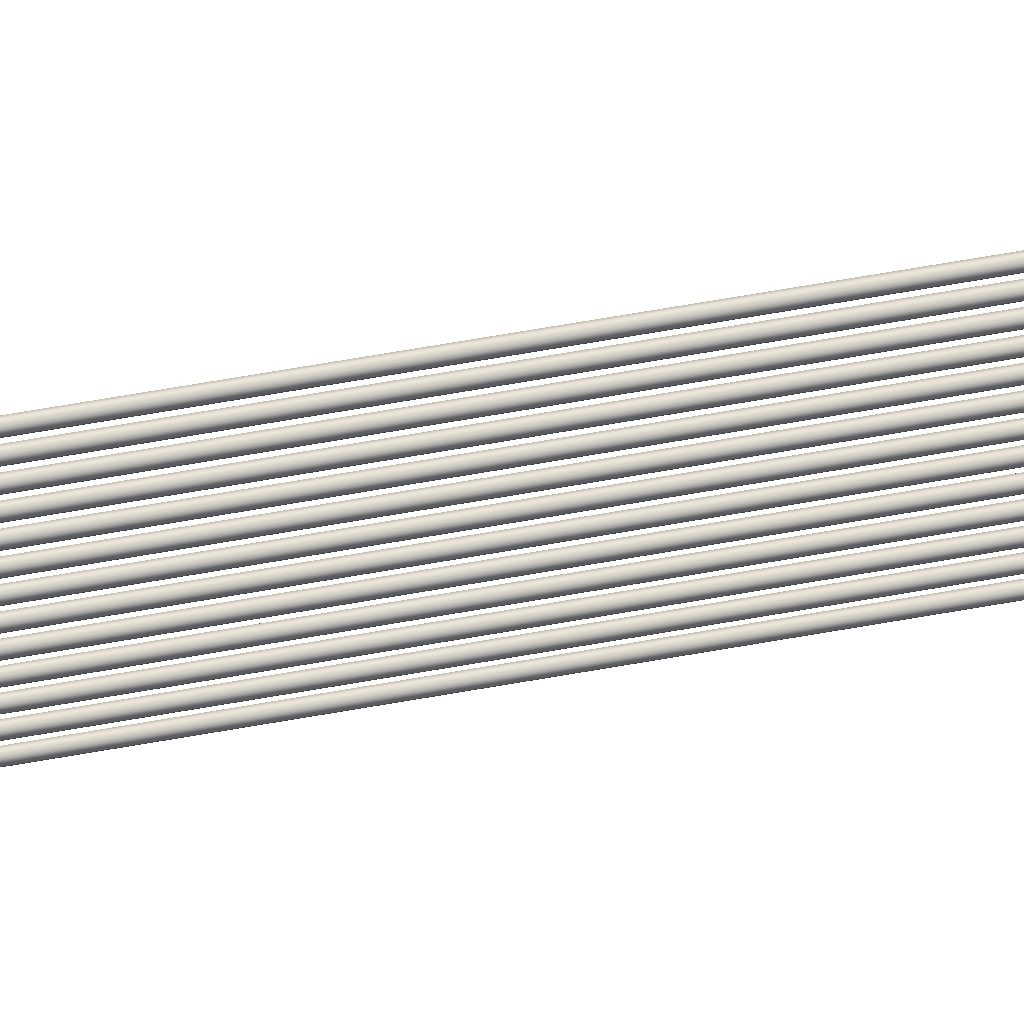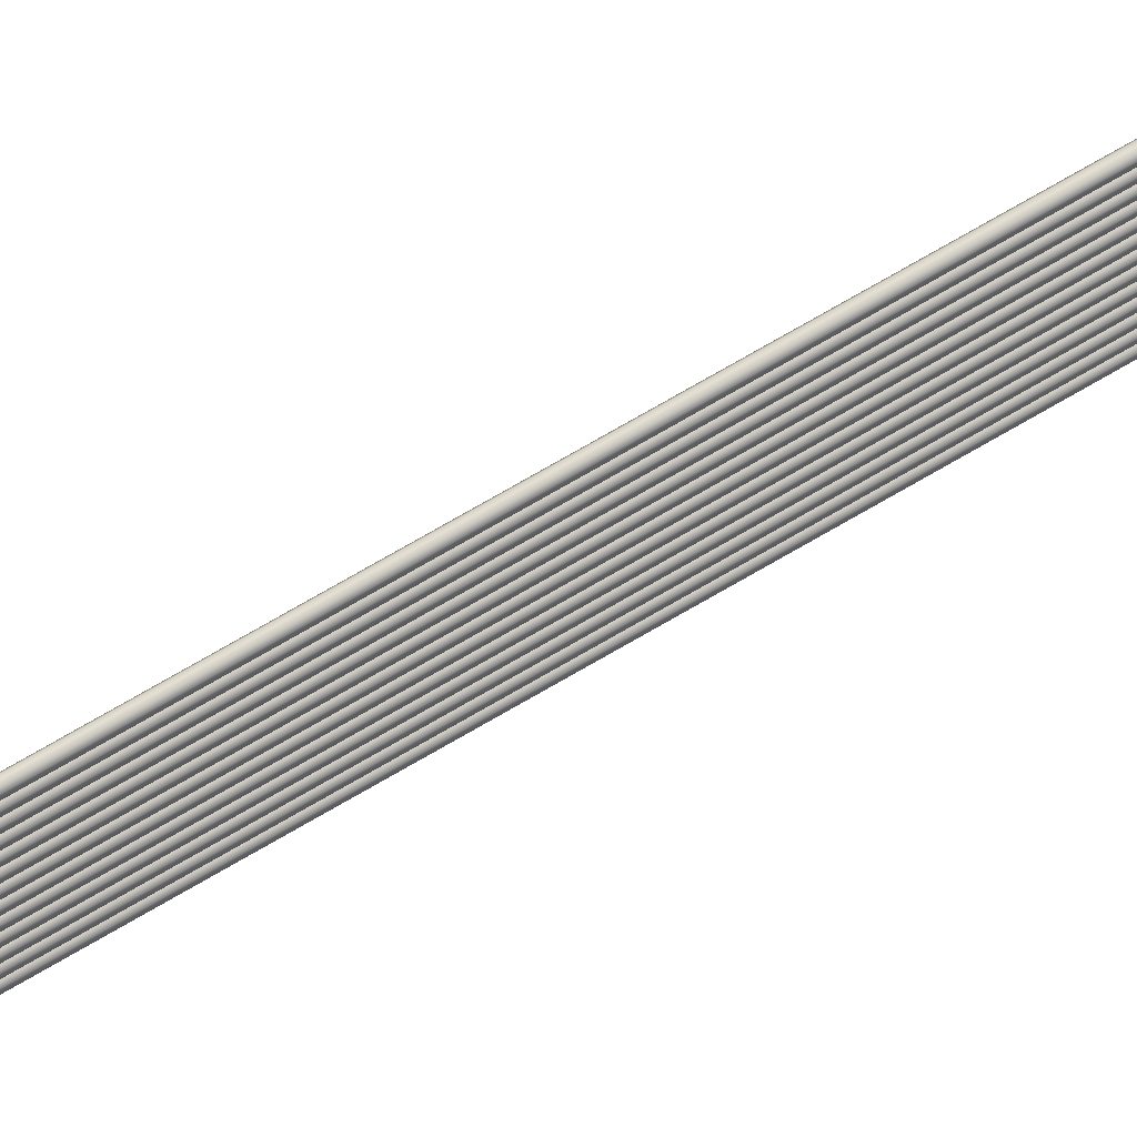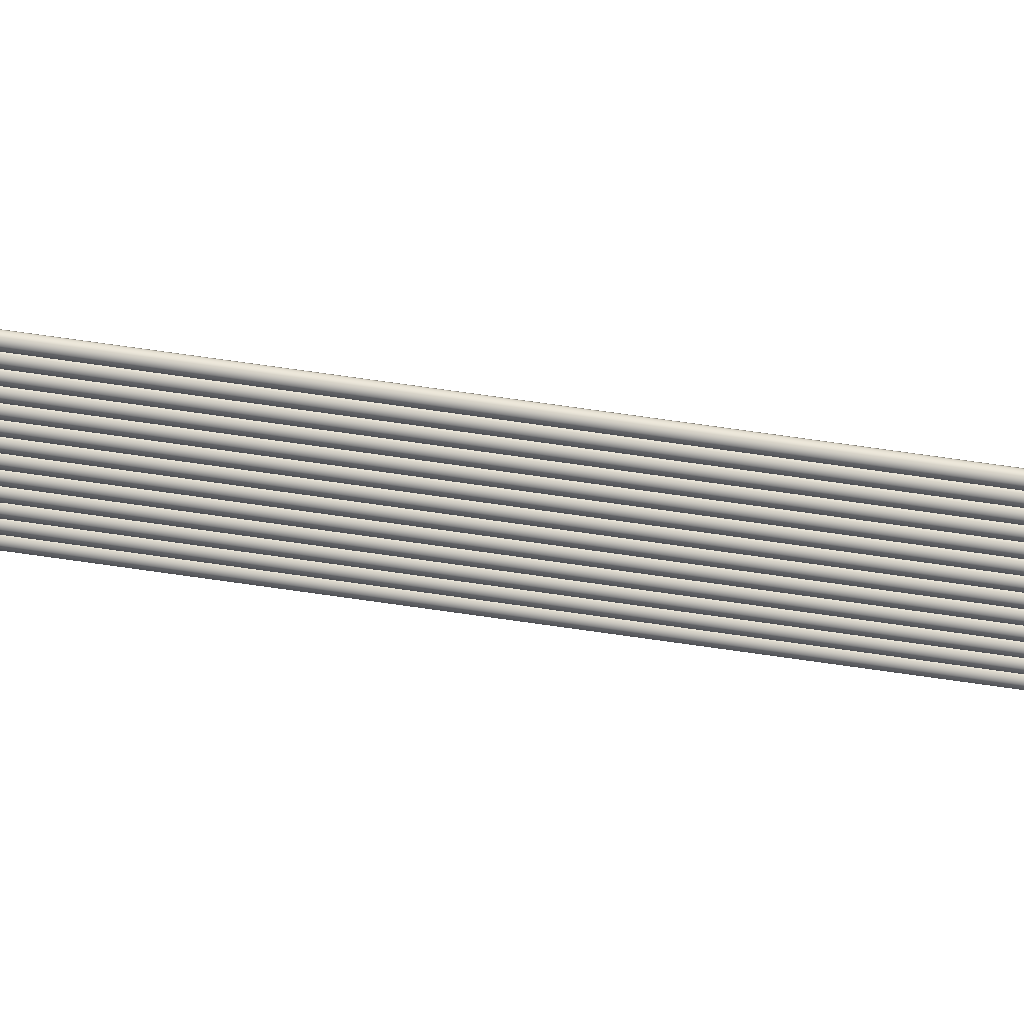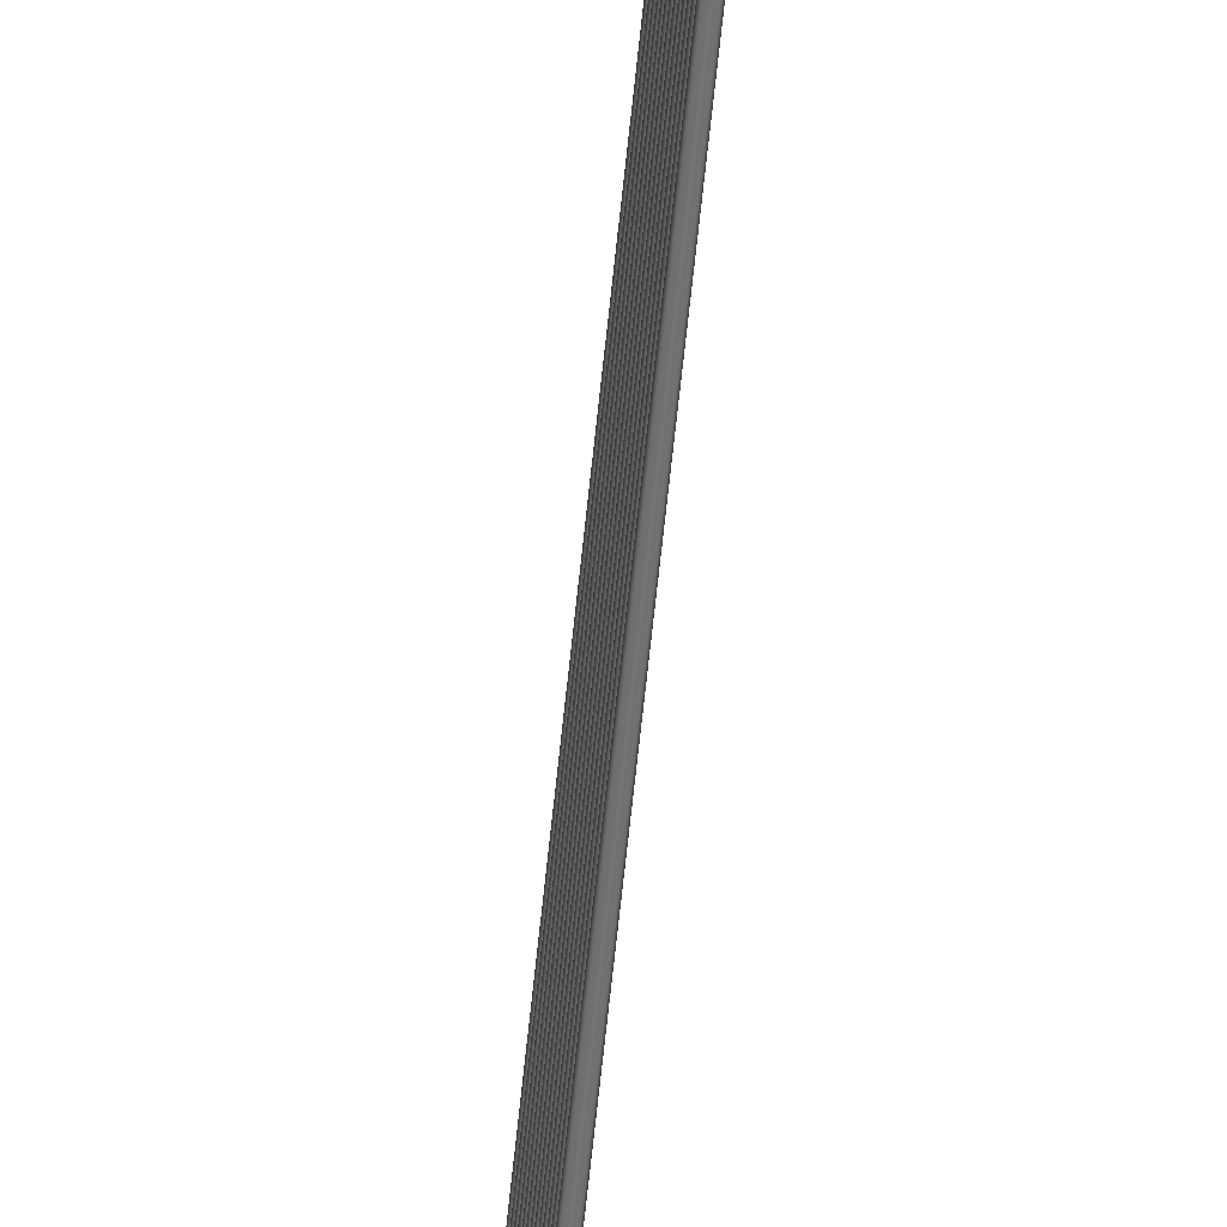
<metadata>
{"format":"obj","ext":"obj","renderer":"f3d","projection":"perspective","resolution":1024,"background":"white","views":[{"elev":61.2,"azim":79.5,"up":"+Z"},{"elev":75.2,"azim":-120.0,"up":"+Z"},{"elev":73.0,"azim":98.1,"up":"+Z"},{"elev":-56.2,"azim":-5.4,"up":"+Z"}]}
</metadata>
<code>
o _Geometry_0
v -9761 58746 3.612e+04
v -9779 58746 36125
v -9797 58746 3.612e+04
v -9804 58746 3.61e+04
v -9797 58746 3.608e+04
v -9779 58746 36074
v -9761 58746 3.608e+04
v -9754 58746 3.61e+04
v -9754 75471 3.61e+04
v -9761 75471 3.608e+04
v -9779 75471 36074
v -9797 75471 3.608e+04
v -9804 75471 3.61e+04
v -9797 75471 3.612e+04
v -9779 75471 36125
v -9761 75471 3.612e+04
v -9761 58746 3.624e+04
v -9779 58746 36252
v -9797 58746 3.624e+04
v -9804 58746 3.623e+04
v -9797 58746 3.621e+04
v -9779 58746 36201
v -9761 58746 3.621e+04
v -9754 58746 3.623e+04
v -9754 75471 3.623e+04
v -9761 75471 3.621e+04
v -9779 75471 36201
v -9797 75471 3.621e+04
v -9804 75471 3.623e+04
v -9797 75471 3.624e+04
v -9779 75471 36252
v -9761 75471 3.624e+04
v -9761 58746 3.637e+04
v -9779 58746 36379
v -9797 58746 3.637e+04
v -9804 58746 3.635e+04
v -9797 58746 3.634e+04
v -9779 58746 36328
v -9761 58746 3.634e+04
v -9754 58746 3.635e+04
v -9754 75471 3.635e+04
v -9761 75471 3.634e+04
v -9779 75471 36328
v -9797 75471 3.634e+04
v -9804 75471 3.635e+04
v -9797 75471 3.637e+04
v -9779 75471 36379
v -9761 75471 3.637e+04
v -9761 58746 3.65e+04
v -9779 58746 36506
v -9797 58746 3.65e+04
v -9804 58746 3.648e+04
v -9797 58746 3.646e+04
v -9779 58746 36455
v -9761 58746 3.646e+04
v -9754 58746 3.648e+04
v -9754 75471 3.648e+04
v -9761 75471 3.646e+04
v -9779 75471 36455
v -9797 75471 3.646e+04
v -9804 75471 3.648e+04
v -9797 75471 3.65e+04
v -9779 75471 36506
v -9761 75471 3.65e+04
v -9761 58746 3.663e+04
v -9779 58746 36633
v -9797 58746 3.663e+04
v -9804 58746 3.661e+04
v -9797 58746 3.659e+04
v -9779 58746 36582
v -9761 58746 3.659e+04
v -9754 58746 3.661e+04
v -9754 75471 3.661e+04
v -9761 75471 3.659e+04
v -9779 75471 36582
v -9797 75471 3.659e+04
v -9804 75471 3.661e+04
v -9797 75471 3.663e+04
v -9779 75471 36633
v -9761 75471 3.663e+04
v -9761 58746 3.675e+04
v -9779 58746 36760
v -9797 58746 3.675e+04
v -9804 58746 3.673e+04
v -9797 58746 3.672e+04
v -9779 58746 36709
v -9761 58746 3.672e+04
v -9754 58746 3.673e+04
v -9754 75471 3.673e+04
v -9761 75471 3.672e+04
v -9779 75471 36709
v -9797 75471 3.672e+04
v -9804 75471 3.673e+04
v -9797 75471 3.675e+04
v -9779 75471 36760
v -9761 75471 3.675e+04
v -9761 58746 3.688e+04
v -9779 58746 36887
v -9797 58746 3.688e+04
v -9804 58746 3.686e+04
v -9797 58746 3.684e+04
v -9779 58746 36836
v -9761 58746 3.684e+04
v -9754 58746 3.686e+04
v -9754 75471 3.686e+04
v -9761 75471 3.684e+04
v -9779 75471 36836
v -9797 75471 3.684e+04
v -9804 75471 3.686e+04
v -9797 75471 3.688e+04
v -9779 75471 36887
v -9761 75471 3.688e+04
v -9761 58746 3.701e+04
v -9779 58746 37014
v -9797 58746 3.701e+04
v -9804 58746 3.699e+04
v -9797 58746 3.697e+04
v -9779 58746 36963
v -9761 58746 3.697e+04
v -9754 58746 3.699e+04
v -9754 75471 3.699e+04
v -9761 75471 3.697e+04
v -9779 75471 36963
v -9797 75471 3.697e+04
v -9804 75471 3.699e+04
v -9797 75471 3.701e+04
v -9779 75471 37014
v -9761 75471 3.701e+04
v -9761 58746 3.713e+04
v -9779 58746 37141
v -9797 58746 3.713e+04
v -9804 58746 3.712e+04
v -9797 58746 3.71e+04
v -9779 58746 37090
v -9761 58746 3.71e+04
v -9754 58746 3.712e+04
v -9754 75471 3.712e+04
v -9761 75471 3.71e+04
v -9779 75471 37090
v -9797 75471 3.71e+04
v -9804 75471 3.712e+04
v -9797 75471 3.713e+04
v -9779 75471 37141
v -9761 75471 3.713e+04
v -9761 58746 3.726e+04
v -9779 58746 37268
v -9797 58746 3.726e+04
v -9804 58746 3.724e+04
v -9797 58746 3.722e+04
v -9779 58746 37217
v -9761 58746 3.722e+04
v -9754 58746 3.724e+04
v -9754 75471 3.724e+04
v -9761 75471 3.722e+04
v -9779 75471 37217
v -9797 75471 3.722e+04
v -9804 75471 3.724e+04
v -9797 75471 3.726e+04
v -9779 75471 37268
v -9761 75471 3.726e+04
v -9761 58746 3.739e+04
v -9779 58746 37395
v -9797 58746 3.739e+04
v -9804 58746 3.737e+04
v -9797 58746 3.735e+04
v -9779 58746 37344
v -9761 58746 3.735e+04
v -9754 58746 3.737e+04
v -9754 75471 3.737e+04
v -9761 75471 3.735e+04
v -9779 75471 37344
v -9797 75471 3.735e+04
v -9804 75471 3.737e+04
v -9797 75471 3.739e+04
v -9779 75471 37395
v -9761 75471 3.739e+04
v -9761 58746 3.751e+04
v -9779 58746 37522
v -9797 58746 3.751e+04
v -9804 58746 3.75e+04
v -9797 58746 3.748e+04
v -9779 58746 37471
v -9761 58746 3.748e+04
v -9754 58746 3.75e+04
v -9754 75471 3.75e+04
v -9761 75471 3.748e+04
v -9779 75471 37471
v -9797 75471 3.748e+04
v -9804 75471 3.75e+04
v -9797 75471 3.751e+04
v -9779 75471 37522
v -9761 75471 3.751e+04
v -9761 58746 3.764e+04
v -9779 58746 37649
v -9797 58746 3.764e+04
v -9804 58746 3.762e+04
v -9797 58746 3.761e+04
v -9779 58746 37598
v -9761 58746 3.761e+04
v -9754 58746 3.762e+04
v -9754 75471 3.762e+04
v -9761 75471 3.761e+04
v -9779 75471 37598
v -9797 75471 3.761e+04
v -9804 75471 3.762e+04
v -9797 75471 3.764e+04
v -9779 75471 37649
v -9761 75471 3.764e+04
v -9761 58746 3.612e+04
v -9779 58746 36125
v -9797 58746 3.612e+04
v -9804 58746 3.61e+04
v -9797 58746 3.608e+04
v -9779 58746 36074
v -9761 58746 3.608e+04
v -9754 58746 3.61e+04
v -9754 75471 3.61e+04
v -9761 75471 3.608e+04
v -9779 75471 36074
v -9797 75471 3.608e+04
v -9804 75471 3.61e+04
v -9797 75471 3.612e+04
v -9779 75471 36125
v -9761 75471 3.612e+04
v -9761 58746 3.624e+04
v -9779 58746 36252
v -9797 58746 3.624e+04
v -9804 58746 3.623e+04
v -9797 58746 3.621e+04
v -9779 58746 36201
v -9761 58746 3.621e+04
v -9754 58746 3.623e+04
v -9754 75471 3.623e+04
v -9761 75471 3.621e+04
v -9779 75471 36201
v -9797 75471 3.621e+04
v -9804 75471 3.623e+04
v -9797 75471 3.624e+04
v -9779 75471 36252
v -9761 75471 3.624e+04
v -9761 58746 3.637e+04
v -9779 58746 36379
v -9797 58746 3.637e+04
v -9804 58746 3.635e+04
v -9797 58746 3.634e+04
v -9779 58746 36328
v -9761 58746 3.634e+04
v -9754 58746 3.635e+04
v -9754 75471 3.635e+04
v -9761 75471 3.634e+04
v -9779 75471 36328
v -9797 75471 3.634e+04
v -9804 75471 3.635e+04
v -9797 75471 3.637e+04
v -9779 75471 36379
v -9761 75471 3.637e+04
v -9761 58746 3.65e+04
v -9779 58746 36506
v -9797 58746 3.65e+04
v -9804 58746 3.648e+04
v -9797 58746 3.646e+04
v -9779 58746 36455
v -9761 58746 3.646e+04
v -9754 58746 3.648e+04
v -9754 75471 3.648e+04
v -9761 75471 3.646e+04
v -9779 75471 36455
v -9797 75471 3.646e+04
v -9804 75471 3.648e+04
v -9797 75471 3.65e+04
v -9779 75471 36506
v -9761 75471 3.65e+04
v -9761 58746 3.663e+04
v -9779 58746 36633
v -9797 58746 3.663e+04
v -9804 58746 3.661e+04
v -9797 58746 3.659e+04
v -9779 58746 36582
v -9761 58746 3.659e+04
v -9754 58746 3.661e+04
v -9754 75471 3.661e+04
v -9761 75471 3.659e+04
v -9779 75471 36582
v -9797 75471 3.659e+04
v -9804 75471 3.661e+04
v -9797 75471 3.663e+04
v -9779 75471 36633
v -9761 75471 3.663e+04
v -9761 58746 3.675e+04
v -9779 58746 36760
v -9797 58746 3.675e+04
v -9804 58746 3.673e+04
v -9797 58746 3.672e+04
v -9779 58746 36709
v -9761 58746 3.672e+04
v -9754 58746 3.673e+04
v -9754 75471 3.673e+04
v -9761 75471 3.672e+04
v -9779 75471 36709
v -9797 75471 3.672e+04
v -9804 75471 3.673e+04
v -9797 75471 3.675e+04
v -9779 75471 36760
v -9761 75471 3.675e+04
v -9761 58746 3.688e+04
v -9779 58746 36887
v -9797 58746 3.688e+04
v -9804 58746 3.686e+04
v -9797 58746 3.684e+04
v -9779 58746 36836
v -9761 58746 3.684e+04
v -9754 58746 3.686e+04
v -9754 75471 3.686e+04
v -9761 75471 3.684e+04
v -9779 75471 36836
v -9797 75471 3.684e+04
v -9804 75471 3.686e+04
v -9797 75471 3.688e+04
v -9779 75471 36887
v -9761 75471 3.688e+04
v -9761 58746 3.701e+04
v -9779 58746 37014
v -9797 58746 3.701e+04
v -9804 58746 3.699e+04
v -9797 58746 3.697e+04
v -9779 58746 36963
v -9761 58746 3.697e+04
v -9754 58746 3.699e+04
v -9754 75471 3.699e+04
v -9761 75471 3.697e+04
v -9779 75471 36963
v -9797 75471 3.697e+04
v -9804 75471 3.699e+04
v -9797 75471 3.701e+04
v -9779 75471 37014
v -9761 75471 3.701e+04
v -9761 58746 3.713e+04
v -9779 58746 37141
v -9797 58746 3.713e+04
v -9804 58746 3.712e+04
v -9797 58746 3.71e+04
v -9779 58746 37090
v -9761 58746 3.71e+04
v -9754 58746 3.712e+04
v -9754 75471 3.712e+04
v -9761 75471 3.71e+04
v -9779 75471 37090
v -9797 75471 3.71e+04
v -9804 75471 3.712e+04
v -9797 75471 3.713e+04
v -9779 75471 37141
v -9761 75471 3.713e+04
v -9761 58746 3.726e+04
v -9779 58746 37268
v -9797 58746 3.726e+04
v -9804 58746 3.724e+04
v -9797 58746 3.722e+04
v -9779 58746 37217
v -9761 58746 3.722e+04
v -9754 58746 3.724e+04
v -9754 75471 3.724e+04
v -9761 75471 3.722e+04
v -9779 75471 37217
v -9797 75471 3.722e+04
v -9804 75471 3.724e+04
v -9797 75471 3.726e+04
v -9779 75471 37268
v -9761 75471 3.726e+04
v -9761 58746 3.739e+04
v -9779 58746 37395
v -9797 58746 3.739e+04
v -9804 58746 3.737e+04
v -9797 58746 3.735e+04
v -9779 58746 37344
v -9761 58746 3.735e+04
v -9754 58746 3.737e+04
v -9754 75471 3.737e+04
v -9761 75471 3.735e+04
v -9779 75471 37344
v -9797 75471 3.735e+04
v -9804 75471 3.737e+04
v -9797 75471 3.739e+04
v -9779 75471 37395
v -9761 75471 3.739e+04
v -9761 58746 3.751e+04
v -9779 58746 37522
v -9797 58746 3.751e+04
v -9804 58746 3.75e+04
v -9797 58746 3.748e+04
v -9779 58746 37471
v -9761 58746 3.748e+04
v -9754 58746 3.75e+04
v -9754 75471 3.75e+04
v -9761 75471 3.748e+04
v -9779 75471 37471
v -9797 75471 3.748e+04
v -9804 75471 3.75e+04
v -9797 75471 3.751e+04
v -9779 75471 37522
v -9761 75471 3.751e+04
v -9761 58746 3.764e+04
v -9779 58746 37649
v -9797 58746 3.764e+04
v -9804 58746 3.762e+04
v -9797 58746 3.761e+04
v -9779 58746 37598
v -9761 58746 3.761e+04
v -9754 58746 3.762e+04
v -9754 75471 3.762e+04
v -9761 75471 3.761e+04
v -9779 75471 37598
v -9797 75471 3.761e+04
v -9804 75471 3.762e+04
v -9797 75471 3.764e+04
v -9779 75471 37649
v -9761 75471 3.764e+04
f 209 210 211
f 209 211 212
f 209 212 213
f 209 213 214
f 209 214 215
f 209 215 216
f 217 218 219
f 217 219 220
f 217 220 221
f 217 221 222
f 217 222 223
f 217 223 224
f 8 7 10
f 8 10 9
f 7 6 11
f 7 11 10
f 6 5 12
f 6 12 11
f 5 4 13
f 5 13 12
f 4 3 14
f 4 14 13
f 3 2 15
f 3 15 14
f 2 1 16
f 2 16 15
f 1 8 9
f 1 9 16
f 225 226 227
f 225 227 228
f 225 228 229
f 225 229 230
f 225 230 231
f 225 231 232
f 233 234 235
f 233 235 236
f 233 236 237
f 233 237 238
f 233 238 239
f 233 239 240
f 24 23 26
f 24 26 25
f 23 22 27
f 23 27 26
f 22 21 28
f 22 28 27
f 21 20 29
f 21 29 28
f 20 19 30
f 20 30 29
f 19 18 31
f 19 31 30
f 18 17 32
f 18 32 31
f 17 24 25
f 17 25 32
f 241 242 243
f 241 243 244
f 241 244 245
f 241 245 246
f 241 246 247
f 241 247 248
f 249 250 251
f 249 251 252
f 249 252 253
f 249 253 254
f 249 254 255
f 249 255 256
f 40 39 42
f 40 42 41
f 39 38 43
f 39 43 42
f 38 37 44
f 38 44 43
f 37 36 45
f 37 45 44
f 36 35 46
f 36 46 45
f 35 34 47
f 35 47 46
f 34 33 48
f 34 48 47
f 33 40 41
f 33 41 48
f 257 258 259
f 257 259 260
f 257 260 261
f 257 261 262
f 257 262 263
f 257 263 264
f 265 266 267
f 265 267 268
f 265 268 269
f 265 269 270
f 265 270 271
f 265 271 272
f 56 55 58
f 56 58 57
f 55 54 59
f 55 59 58
f 54 53 60
f 54 60 59
f 53 52 61
f 53 61 60
f 52 51 62
f 52 62 61
f 51 50 63
f 51 63 62
f 50 49 64
f 50 64 63
f 49 56 57
f 49 57 64
f 273 274 275
f 273 275 276
f 273 276 277
f 273 277 278
f 273 278 279
f 273 279 280
f 281 282 283
f 281 283 284
f 281 284 285
f 281 285 286
f 281 286 287
f 281 287 288
f 72 71 74
f 72 74 73
f 71 70 75
f 71 75 74
f 70 69 76
f 70 76 75
f 69 68 77
f 69 77 76
f 68 67 78
f 68 78 77
f 67 66 79
f 67 79 78
f 66 65 80
f 66 80 79
f 65 72 73
f 65 73 80
f 289 290 291
f 289 291 292
f 289 292 293
f 289 293 294
f 289 294 295
f 289 295 296
f 297 298 299
f 297 299 300
f 297 300 301
f 297 301 302
f 297 302 303
f 297 303 304
f 88 87 90
f 88 90 89
f 87 86 91
f 87 91 90
f 86 85 92
f 86 92 91
f 85 84 93
f 85 93 92
f 84 83 94
f 84 94 93
f 83 82 95
f 83 95 94
f 82 81 96
f 82 96 95
f 81 88 89
f 81 89 96
f 305 306 307
f 305 307 308
f 305 308 309
f 305 309 310
f 305 310 311
f 305 311 312
f 313 314 315
f 313 315 316
f 313 316 317
f 313 317 318
f 313 318 319
f 313 319 320
f 104 103 106
f 104 106 105
f 103 102 107
f 103 107 106
f 102 101 108
f 102 108 107
f 101 100 109
f 101 109 108
f 100 99 110
f 100 110 109
f 99 98 111
f 99 111 110
f 98 97 112
f 98 112 111
f 97 104 105
f 97 105 112
f 321 322 323
f 321 323 324
f 321 324 325
f 321 325 326
f 321 326 327
f 321 327 328
f 329 330 331
f 329 331 332
f 329 332 333
f 329 333 334
f 329 334 335
f 329 335 336
f 120 119 122
f 120 122 121
f 119 118 123
f 119 123 122
f 118 117 124
f 118 124 123
f 117 116 125
f 117 125 124
f 116 115 126
f 116 126 125
f 115 114 127
f 115 127 126
f 114 113 128
f 114 128 127
f 113 120 121
f 113 121 128
f 337 338 339
f 337 339 340
f 337 340 341
f 337 341 342
f 337 342 343
f 337 343 344
f 345 346 347
f 345 347 348
f 345 348 349
f 345 349 350
f 345 350 351
f 345 351 352
f 136 135 138
f 136 138 137
f 135 134 139
f 135 139 138
f 134 133 140
f 134 140 139
f 133 132 141
f 133 141 140
f 132 131 142
f 132 142 141
f 131 130 143
f 131 143 142
f 130 129 144
f 130 144 143
f 129 136 137
f 129 137 144
f 353 354 355
f 353 355 356
f 353 356 357
f 353 357 358
f 353 358 359
f 353 359 360
f 361 362 363
f 361 363 364
f 361 364 365
f 361 365 366
f 361 366 367
f 361 367 368
f 152 151 154
f 152 154 153
f 151 150 155
f 151 155 154
f 150 149 156
f 150 156 155
f 149 148 157
f 149 157 156
f 148 147 158
f 148 158 157
f 147 146 159
f 147 159 158
f 146 145 160
f 146 160 159
f 145 152 153
f 145 153 160
f 369 370 371
f 369 371 372
f 369 372 373
f 369 373 374
f 369 374 375
f 369 375 376
f 377 378 379
f 377 379 380
f 377 380 381
f 377 381 382
f 377 382 383
f 377 383 384
f 168 167 170
f 168 170 169
f 167 166 171
f 167 171 170
f 166 165 172
f 166 172 171
f 165 164 173
f 165 173 172
f 164 163 174
f 164 174 173
f 163 162 175
f 163 175 174
f 162 161 176
f 162 176 175
f 161 168 169
f 161 169 176
f 385 386 387
f 385 387 388
f 385 388 389
f 385 389 390
f 385 390 391
f 385 391 392
f 393 394 395
f 393 395 396
f 393 396 397
f 393 397 398
f 393 398 399
f 393 399 400
f 184 183 186
f 184 186 185
f 183 182 187
f 183 187 186
f 182 181 188
f 182 188 187
f 181 180 189
f 181 189 188
f 180 179 190
f 180 190 189
f 179 178 191
f 179 191 190
f 178 177 192
f 178 192 191
f 177 184 185
f 177 185 192
f 401 402 403
f 401 403 404
f 401 404 405
f 401 405 406
f 401 406 407
f 401 407 408
f 409 410 411
f 409 411 412
f 409 412 413
f 409 413 414
f 409 414 415
f 409 415 416
f 200 199 202
f 200 202 201
f 199 198 203
f 199 203 202
f 198 197 204
f 198 204 203
f 197 196 205
f 197 205 204
f 196 195 206
f 196 206 205
f 195 194 207
f 195 207 206
f 194 193 208
f 194 208 207
f 193 200 201
f 193 201 208

</code>
